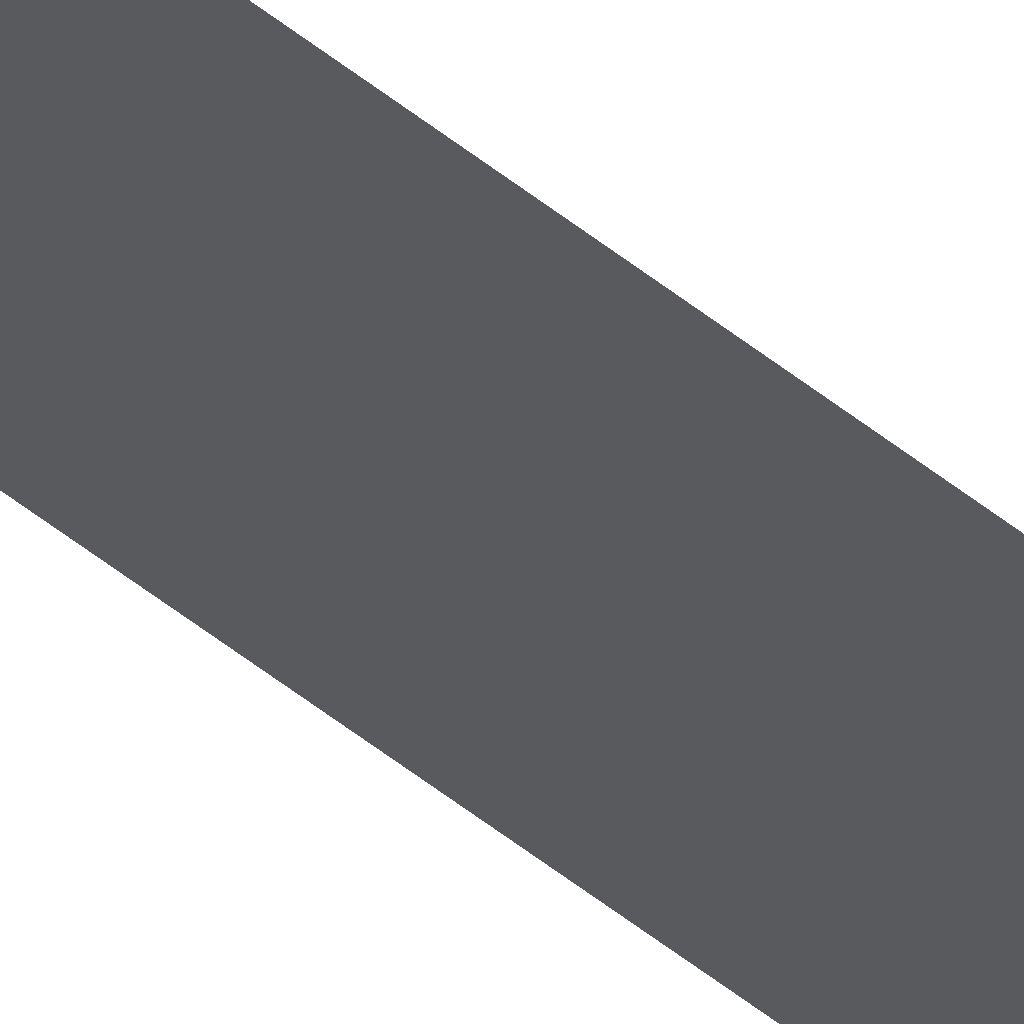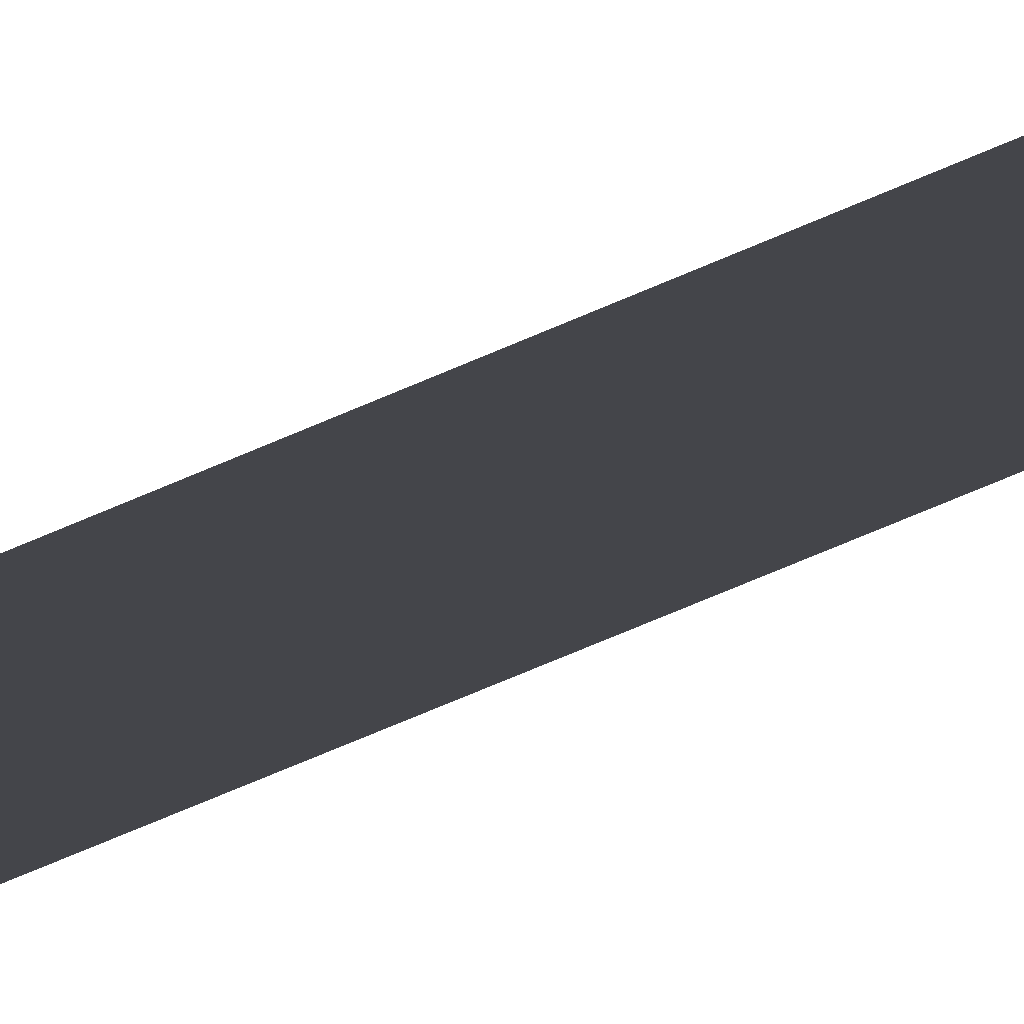
<metadata>
{"format":"obj","ext":"obj","renderer":"f3d","projection":"perspective","resolution":1024,"background":"white","views":[{"elev":-31.8,"azim":-142.5,"up":"+Y"},{"elev":-9.3,"azim":158.3,"up":"+Y"}]}
</metadata>
<code>
o All_Top.268_Mesh.281
v -10.62 0.4508 13.89
v -10.62 0.4508 13.21
v -10.62 0.4508 12.53
v -10.62 0.4508 11.85
v -10.62 0.4508 11.17
v -10.62 0.4508 10.49
v -10.62 0.4508 9.806
v -10.62 0.4508 9.126
v -10.62 0.4508 8.446
v -10.62 0.4508 7.765
v -10.67 0.4508 13.89
v -10.67 0.4508 13.21
v -10.67 0.4508 12.53
v -10.67 0.4508 11.85
v -10.67 0.4508 11.17
v -10.67 0.4508 10.49
v -10.67 0.4508 9.806
v -10.67 0.4508 9.126
v -10.67 0.4508 8.446
v -10.67 0.4508 7.765
f 1 2 3 4 5 6 7 8 9 10 20 19 18 17 16 15 14 13 12 11

</code>
